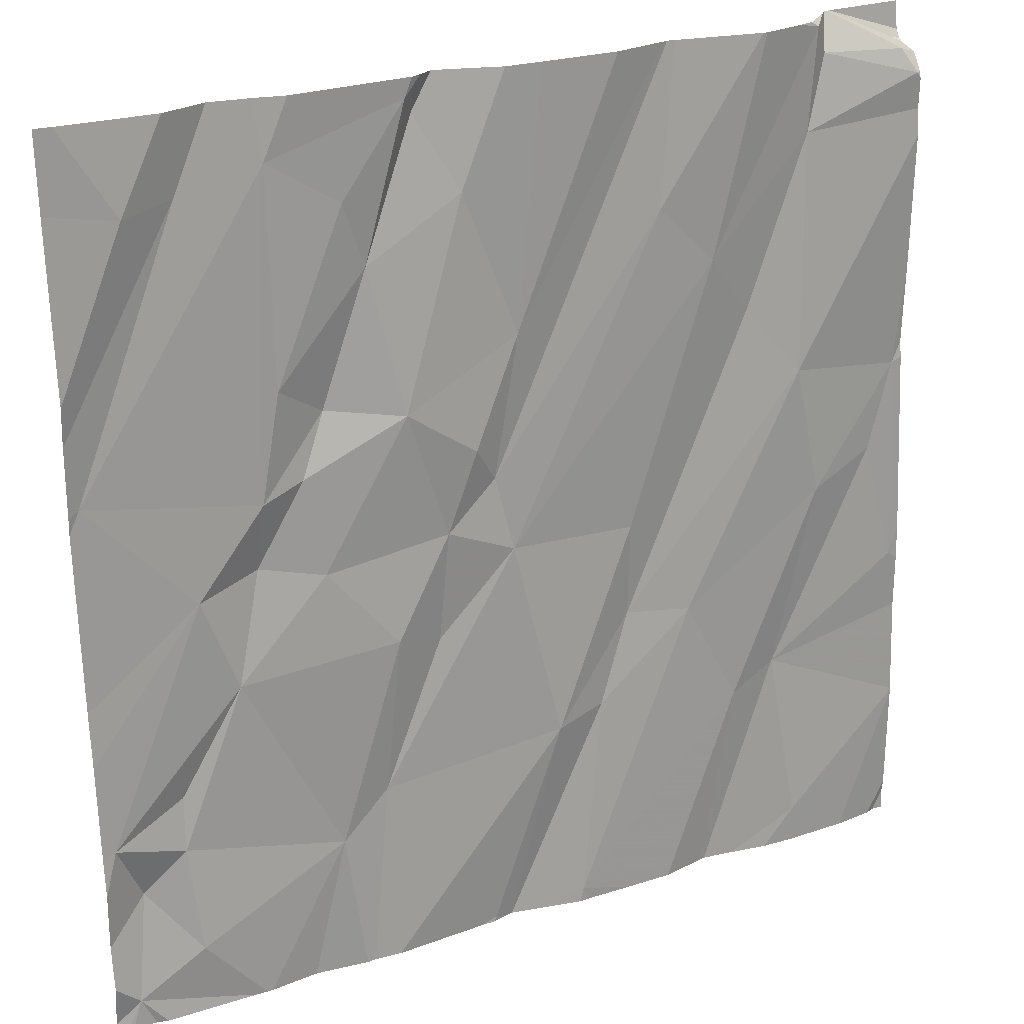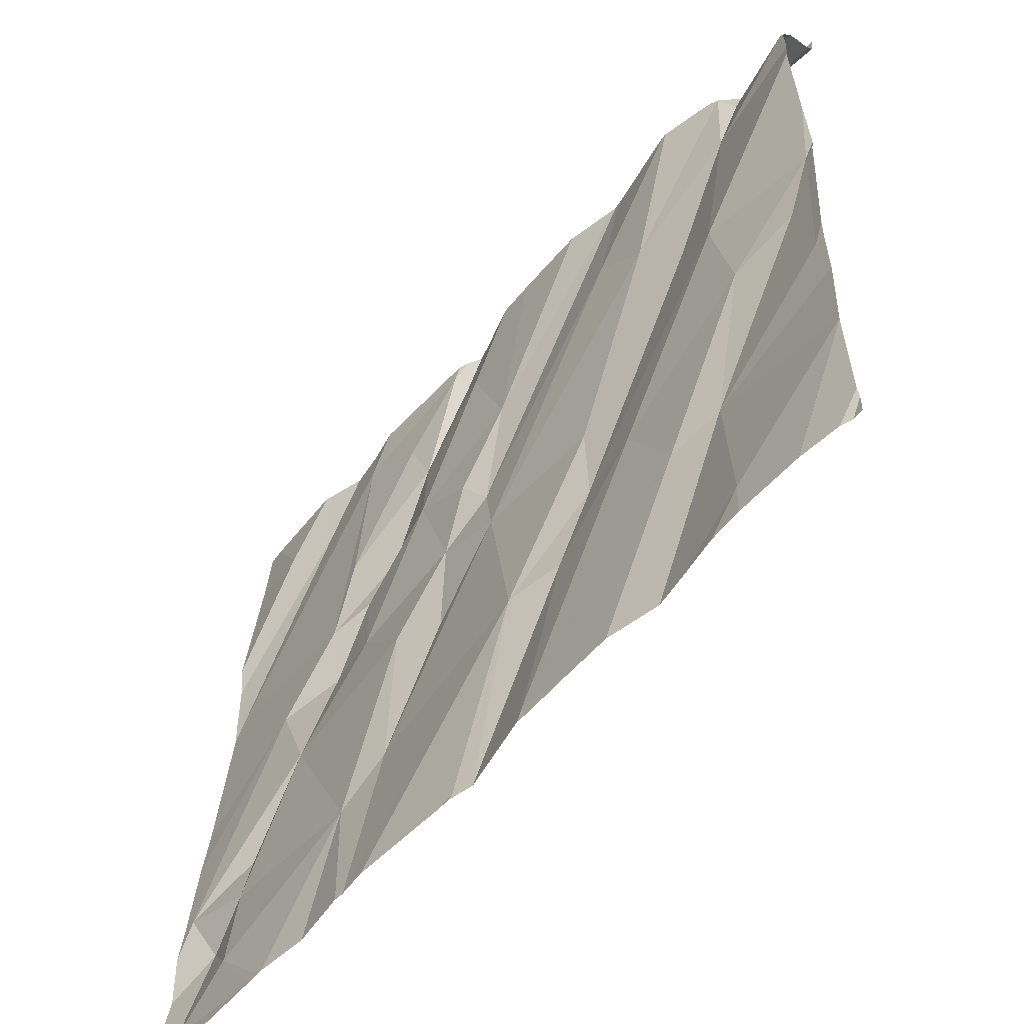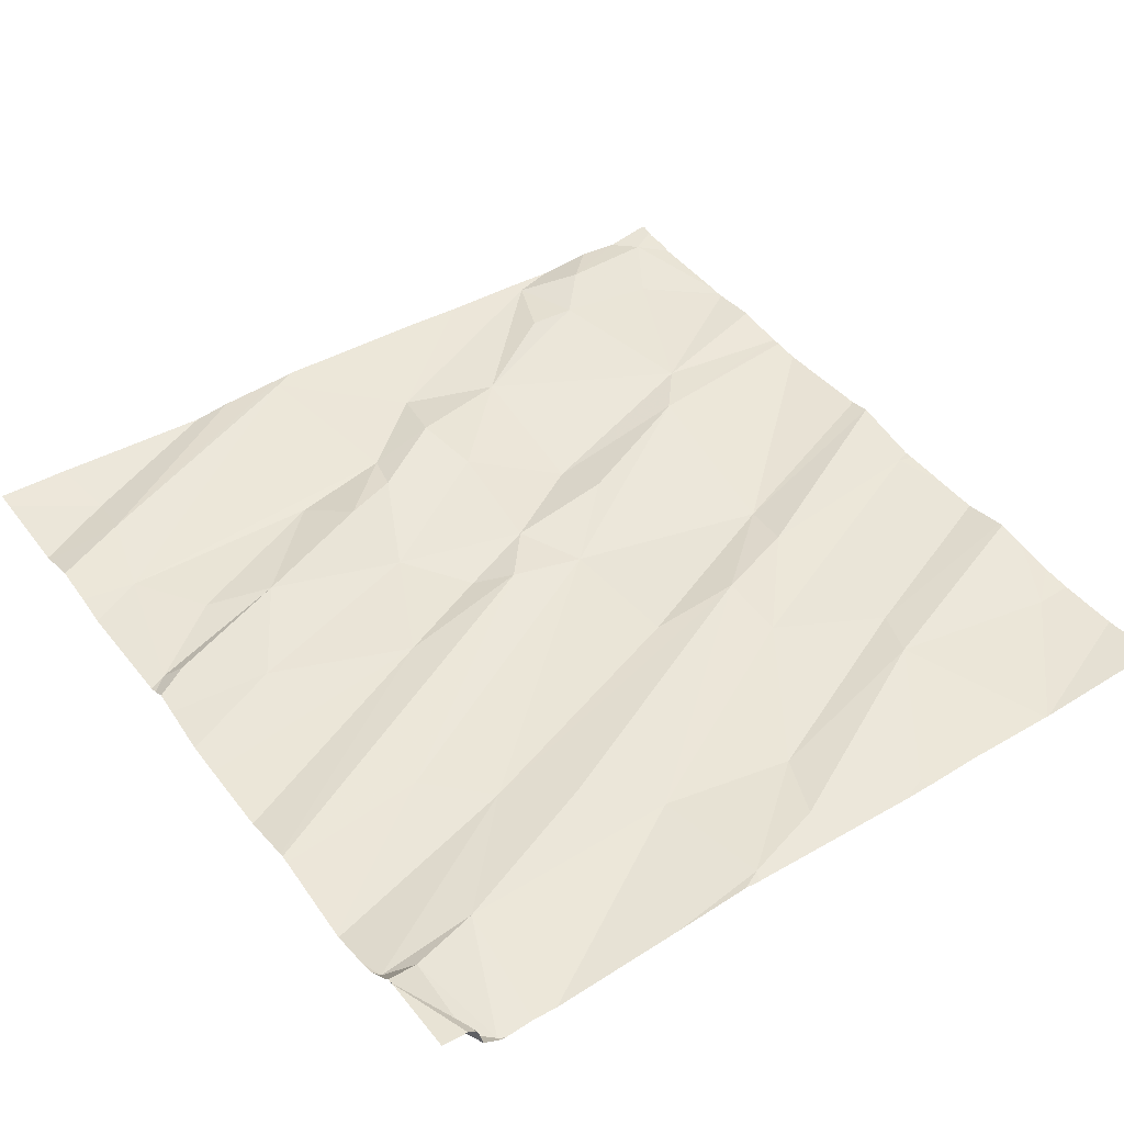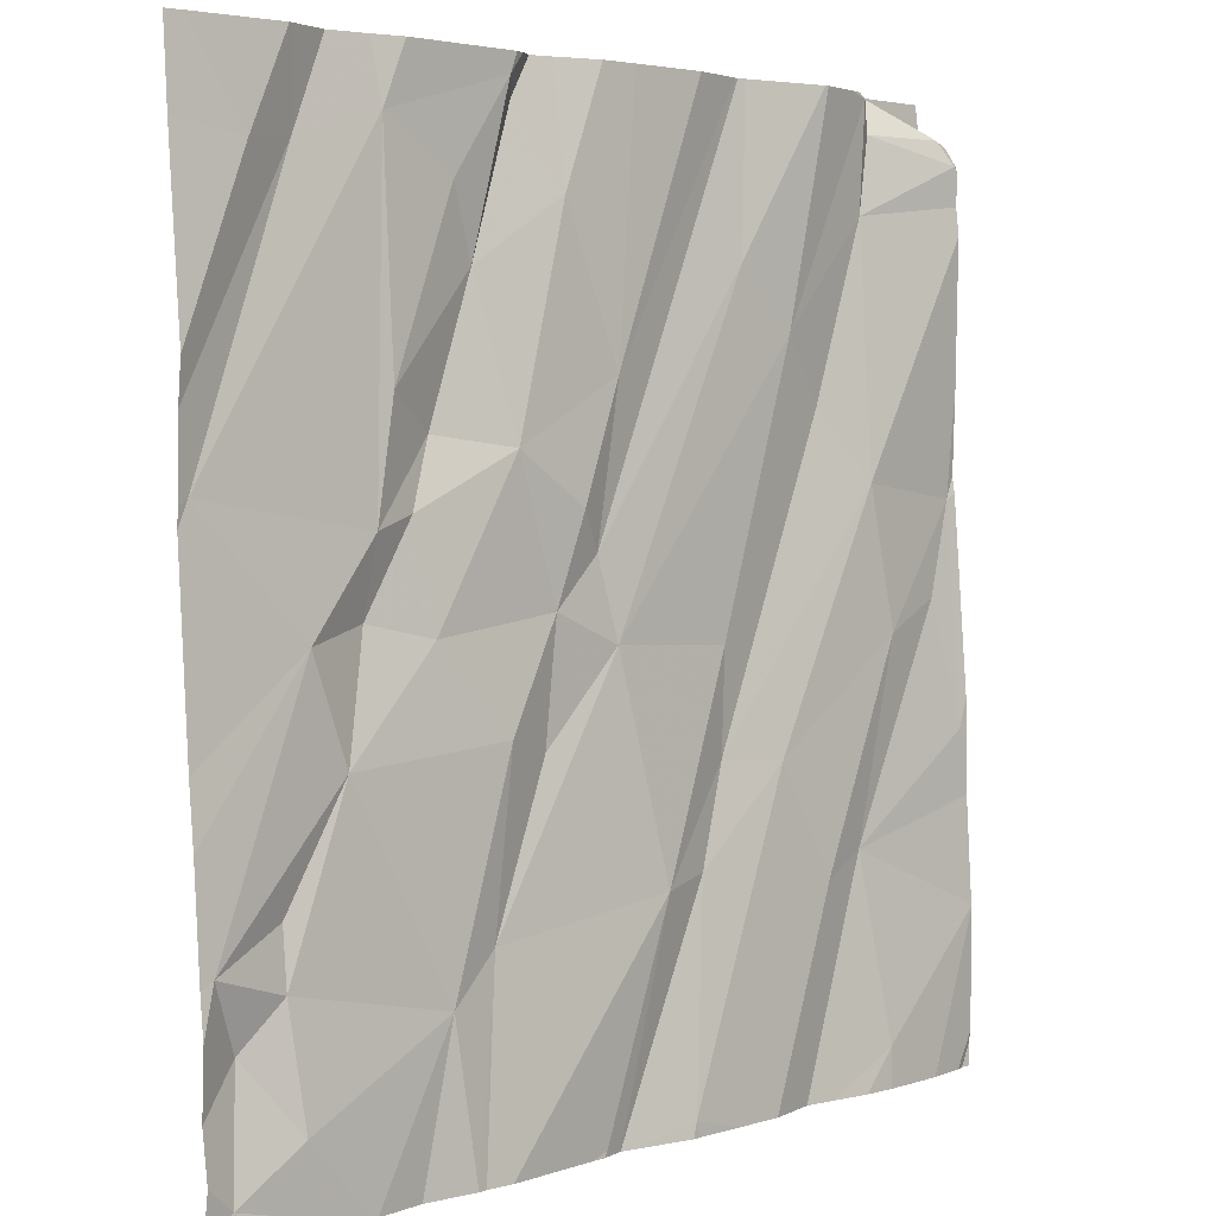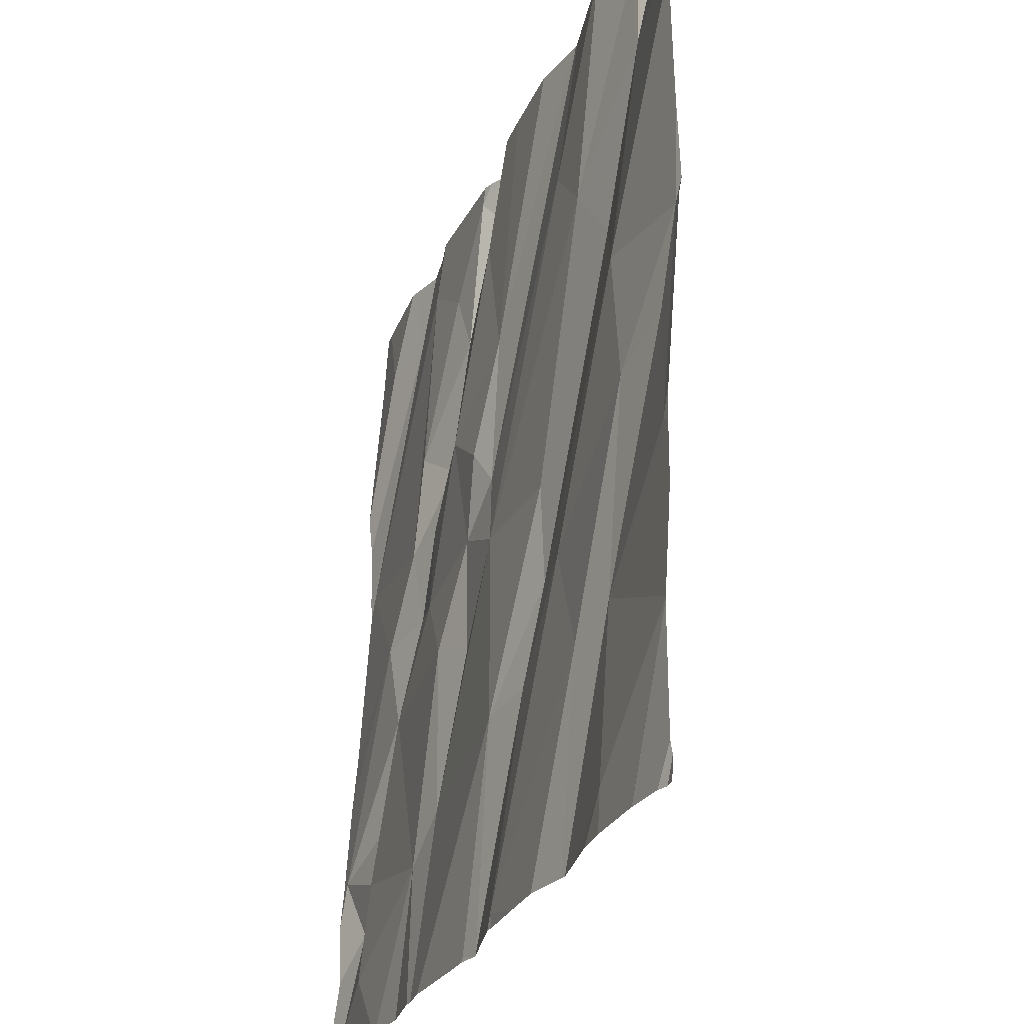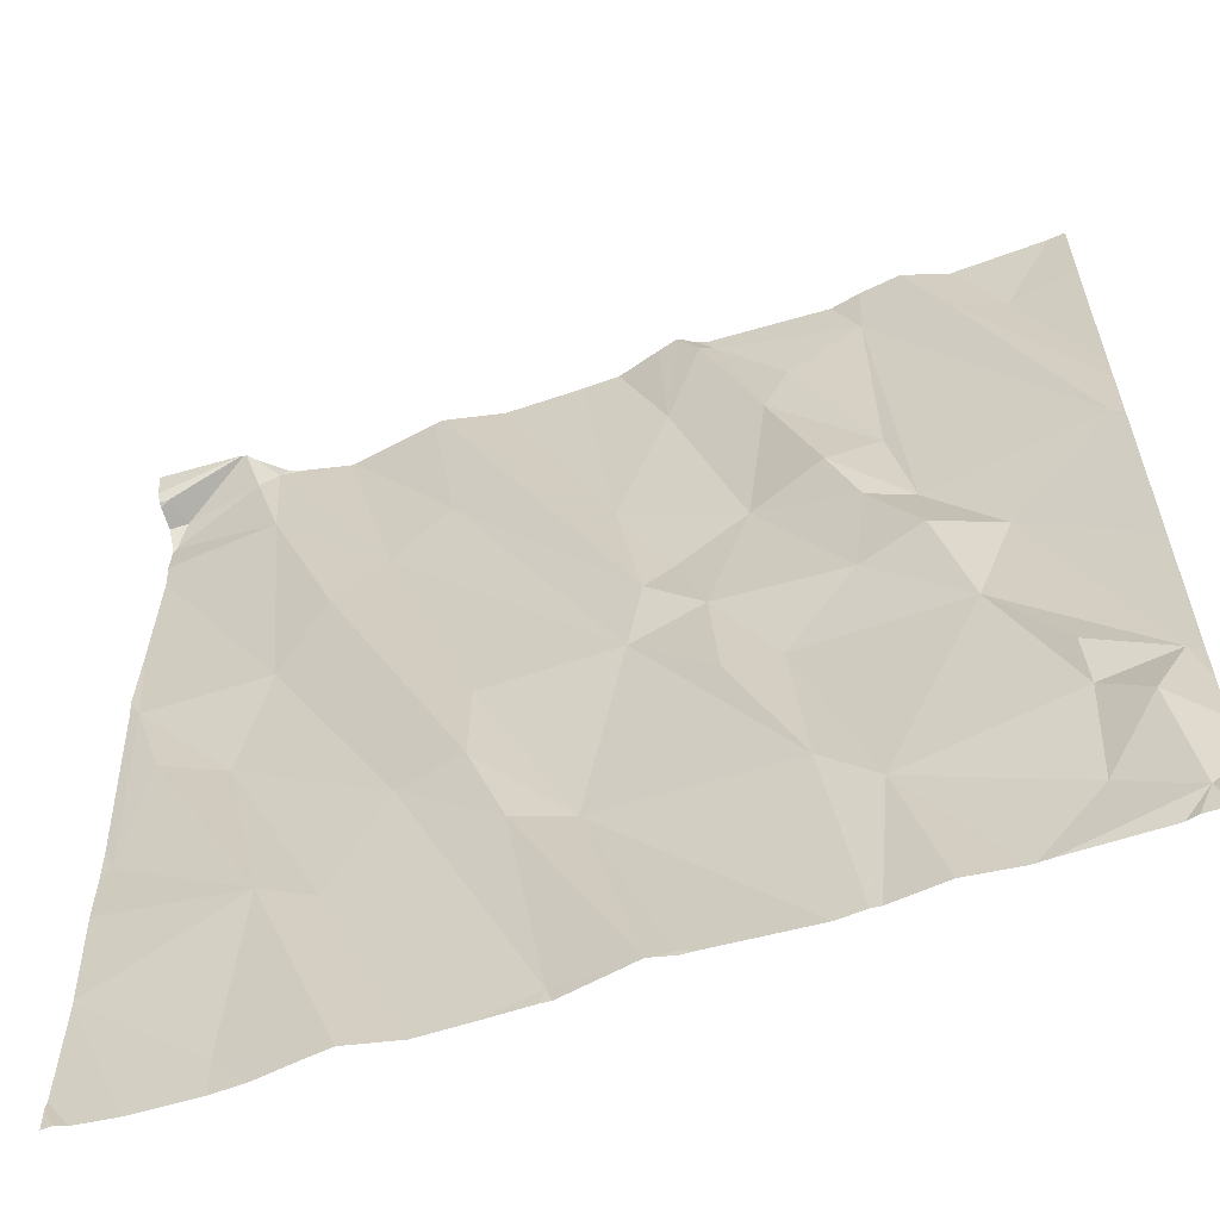
<metadata>
{"format":"obj","ext":"obj","renderer":"f3d","projection":"perspective","resolution":1024,"background":"white","views":[{"elev":25.3,"azim":153.9,"up":"+Y"},{"elev":-58.7,"azim":-129.3,"up":"+Y"},{"elev":47.2,"azim":-125.4,"up":"+Z"},{"elev":3.7,"azim":135.7,"up":"+Y"},{"elev":-27.2,"azim":-108.7,"up":"+Y"},{"elev":-60.2,"azim":20.0,"up":"+Y"}]}
</metadata>
<code>
v -144.2 266.2 501.2
v -144.2 266.2 501.2
v -142.5 265.5 501.1
v -142.8 266.2 501.1
v -143.8 266.2 501.2
v -144.1 264.4 501.1
v -142.8 266.2 501.2
v -143.4 266.2 501.2
v -143.6 264.4 501.1
v -142.5 266.2 501.1
v -142.9 266.2 501.1
v -143.8 266.2 501.2
v -143.4 266.2 501.1
v -142.6 264.4 501
v -144.1 264.3 501.1
v -144.1 264.3 501.1
v -142.5 264.5 501.1
v -142.5 265 501.1
v -144.1 264.8 501.1
v -144.4 265 501.1
v -144.3 265.3 501.1
v -142.5 264.7 501.1
v -142.5 265.1 501.1
v -144.2 265.2 501.1
v -143.9 265 501.1
v -143.7 266.2 501.1
v -143.5 264.8 501.1
v -143.8 266.2 501.2
v -144 264.8 501.1
v -143.7 264.8 501.1
v -143.7 265 501.1
v -143.7 265.2 501.1
v -143.4 264.3 501.1
v -143.4 265.2 501.1
v -143.1 264.7 501.1
v -142.7 264.7 501.1
v -142.7 264.5 501
v -143 264.6 501.1
v -143.2 265.1 501.1
v -143.3 265 501.1
v -144 266.2 501.1
v -142.6 264.6 501.1
v -142.5 264.8 501.1
v -144 266.2 501.1
v -142.8 265.1 501.1
v -142.8 265.3 501.1
v -143 265.3 501.1
v -142.7 264.8 501.1
v -143.3 265.3 501.1
v -142.9 265.3 501.1
v -143.6 264.3 501
v -143.6 264.3 501
v -142.6 264.3 501
v -142.6 264.3 501
v -142.5 264.3 501
v -142.5 265.5 501.1
v -142.5 264.3 501.1
v -142.7 266.2 501.1
v -144.4 265.5 501.1
v -144.2 266 501.2
v -144.4 266.1 501.1
v -144.4 266.2 501.2
v -144.2 266.2 501.2
v -142.5 264.4 501
v -143.5 266.2 501.1
v -144.4 266.2 501.2
v -143.3 266.2 501.2
v -144.1 265.5 501.1
v -143.9 265.8 501.1
v -144.2 266.2 501.2
v -143.3 266 501.1
v -143.5 265.7 501.1
v -143.8 265.9 501.1
v -143.4 265.4 501.1
v -144 265.6 501.1
v -143.4 265.5 501.1
v -143.2 266.2 501.1
v -143.1 266 501.1
v -143.1 265.9 501.1
v -142.9 265.7 501.1
v -143 265.6 501.1
v -142.8 266.1 501.1
v -142.7 266.1 501.1
v -143.2 265.6 501.1
v -142.9 266.1 501.1
v -143.3 266.2 501.2
v -142.9 265.4 501.1
v -143 265.5 501.1
v -142.5 264.3 501
v -144.4 264.7 501.1
v -144.4 264.7 501.1
v -144.4 264.4 501.1
v -144.2 266.2 501.2
v -144.4 265 501.1
v -144.4 265 501.1
v -144.4 264.7 501.1
v -144.4 264.9 501.1
v -144.4 264.4 501.1
v -144.4 265.7 501.1
v -144.4 265.5 501.1
v -144.4 266.1 501.1
v -144.4 266 501.1
v -144.4 266.2 501.2
v -144.4 266.2 501.2
v -144.4 266.1 501.1
v -144.4 266.2 501.2
v -144.4 266.1 501.2
v -144.4 265.5 501.1
v -144.4 265.1 501.1
v -144.4 266 501.1
v -142.5 265.5 501.1
v -142.5 264.7 501
v -142.5 265.6 501.1
v -142.5 265.7 501.1
v -142.5 266.1 501.1
v -144.3 264.3 501.1
v -144.4 264.3 501.1
v -143.8 264.3 501.1
v -143.7 264.3 501.1
v -144 264.3 501.1
v -143.9 264.3 501.1
v -143.4 264.3 501.1
v -143.4 264.3 501.1
v -143.4 264.3 501.1
v -143.9 264.3 501.1
v -142.8 264.3 501
v -143.4 264.3 501.1
v -143.4 264.3 501.1
v -142.8 264.3 501
v -142.8 264.3 501
v -143.1 264.3 501
v -143 264.3 501.1
v -143.1 264.3 501
v -143.1 264.3 501
v -143.3 264.3 501.1
v -142.5 264.3 501.1
v -142.6 264.3 501
v -144.3 264.3 501.1
v -144.4 264.3 501.1
v -144.4 264.3 501.1
v -144.4 264.3 501.1
v -144.2 266.2 501.2
v -144.2 266.2 501.2
v -144.1 266.2 501.2
v -143 266.2 501.1
v -143.3 266.2 501.1
v -143.2 266.2 501.1
v -143.3 266.2 501.2
v -144.2 266.2 501.2
v -144.2 266.2 501.2
v -144.4 266.2 501.2
v -144.4 266.2 501.2
v -142.5 266.2 501.1
v -142.5 266.2 501.1
f 148 77 146
f 147 77 145
f 118 29 125
f 15 90 138
f 20 19 21
f 115 83 114
f 24 21 19
f 90 19 96
f 117 98 92
f 117 92 140
f 19 20 94
f 9 29 118
f 24 29 25
f 19 6 120
f 25 29 9
f 146 77 147
f 19 29 24
f 27 30 123
f 31 27 32
f 29 19 121
f 145 85 11
f 27 35 34
f 31 30 27
f 30 25 9
f 30 9 122
f 25 30 31
f 34 32 27
f 37 36 38
f 39 40 35
f 144 70 44
f 143 70 144
f 37 38 129
f 36 42 43
f 33 27 124
f 133 27 134
f 142 70 143
f 14 42 37
f 134 33 135
f 131 35 133
f 45 43 46
f 42 36 37
f 39 45 47
f 35 38 39
f 39 38 45
f 43 48 36
f 38 36 45
f 49 34 40
f 49 40 39
f 36 48 45
f 45 48 43
f 126 37 130
f 40 34 35
f 18 43 22
f 42 14 64
f 116 91 98
f 10 83 115
f 89 14 55
f 43 42 17
f 56 46 23
f 114 83 113
f 60 61 101
f 62 61 63
f 11 85 7
f 113 82 3
f 60 63 61
f 66 62 93
f 93 63 1
f 106 103 149
f 62 66 104
f 20 59 108
f 20 21 59
f 99 68 110
f 112 43 17
f 55 14 137
f 68 60 102
f 24 68 59
f 21 24 59
f 105 62 107
f 31 32 69
f 24 25 68
f 70 63 60
f 60 69 70
f 65 71 13
f 44 73 41
f 74 72 12
f 75 60 68
f 69 75 31
f 68 25 31
f 73 69 34
f 75 69 60
f 74 76 72
f 75 68 31
f 34 74 73
f 69 32 34
f 49 74 34
f 73 74 5
f 79 78 77
f 81 80 79
f 71 72 84
f 84 76 49
f 86 71 79
f 86 79 77
f 4 83 58
f 85 77 78
f 71 86 67
f 84 72 76
f 45 50 47
f 50 45 46
f 87 56 85
f 85 78 80
f 79 71 84
f 49 39 47
f 49 76 74
f 79 80 78
f 82 85 56
f 82 56 3
f 84 88 81
f 81 88 87
f 79 84 81
f 80 81 87
f 83 82 113
f 85 82 7
f 46 87 50
f 87 88 50
f 88 84 47
f 84 49 47
f 88 47 50
f 80 87 85
f 56 87 46
f 10 115 153
f 53 14 126
f 1 70 142
f 70 69 44
f 77 85 145
f 67 77 148
f 111 56 23
f 90 6 19
f 90 91 116
f 7 82 4
f 8 71 67
f 94 20 95
f 3 56 111
f 54 14 53
f 95 20 109
f 23 46 18
f 96 19 97
f 67 86 77
f 97 19 94
f 116 98 117
f 17 42 64
f 22 43 112
f 99 59 68
f 100 59 99
f 51 9 52
f 52 9 119
f 101 61 105
f 102 60 101
f 18 46 43
f 57 14 89
f 103 66 2
f 104 66 103
f 58 83 10
f 105 61 62
f 64 14 57
f 107 62 104
f 16 6 15
f 108 59 100
f 109 20 108
f 15 6 90
f 110 68 102
f 4 82 83
f 119 9 118
f 28 73 5
f 120 6 16
f 121 19 120
f 122 9 51
f 5 74 12
f 123 30 122
f 124 27 123
f 12 72 26
f 125 29 121
f 26 72 65
f 126 14 37
f 127 33 128
f 41 73 28
f 128 33 124
f 129 38 132
f 130 37 129
f 44 69 73
f 13 71 8
f 131 38 35
f 132 38 131
f 133 35 27
f 65 72 71
f 134 27 33
f 135 33 127
f 1 63 70
f 136 57 89
f 137 14 54
f 138 90 116
f 2 66 93
f 139 92 141
f 93 62 63
f 140 92 139
f 149 103 2
f 150 106 149
f 151 106 150
f 152 106 151
f 153 115 154

</code>
